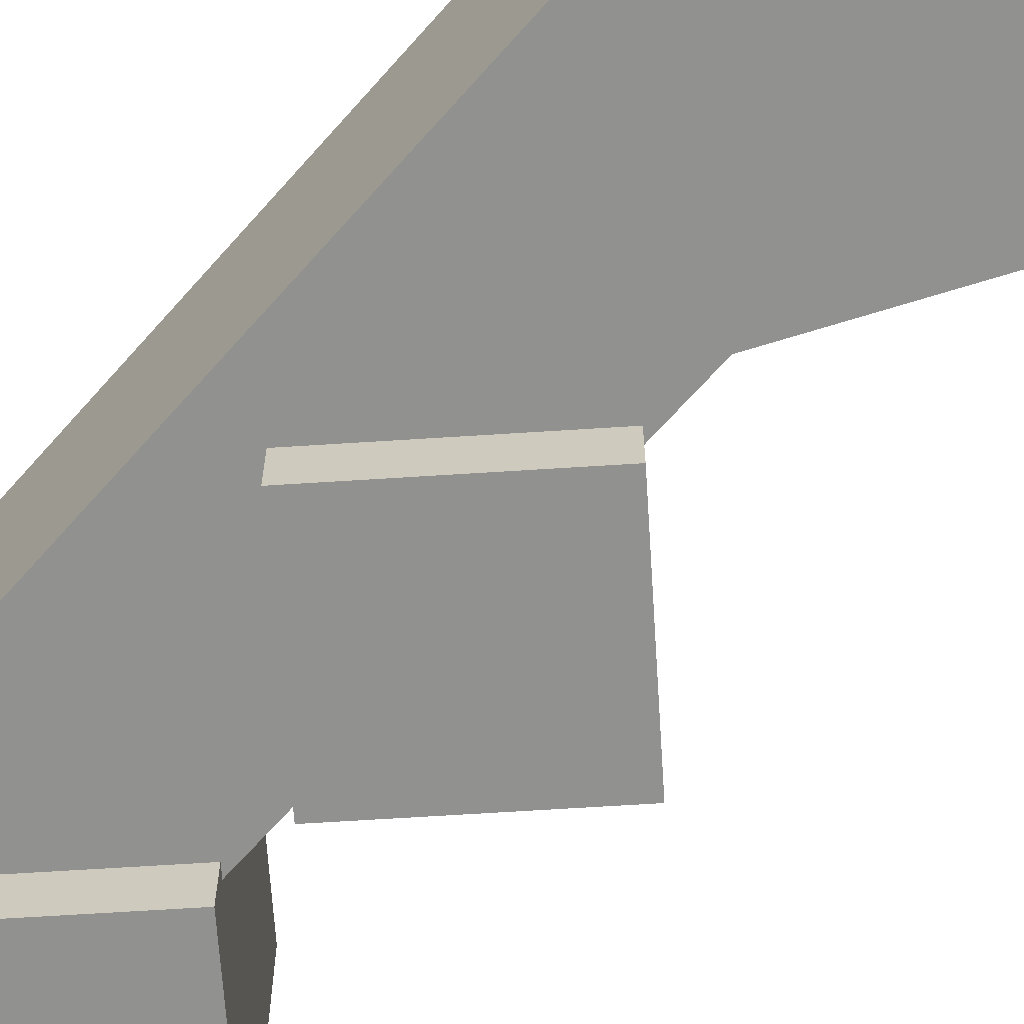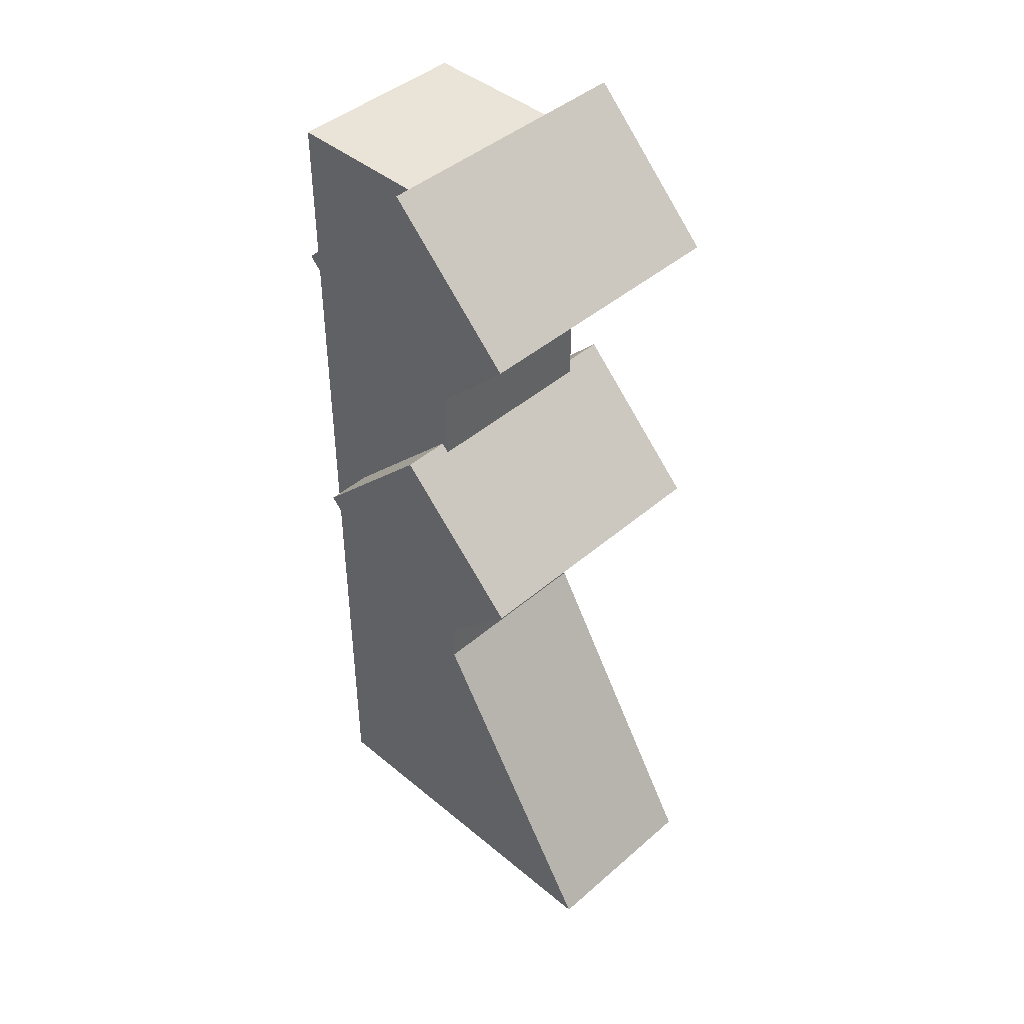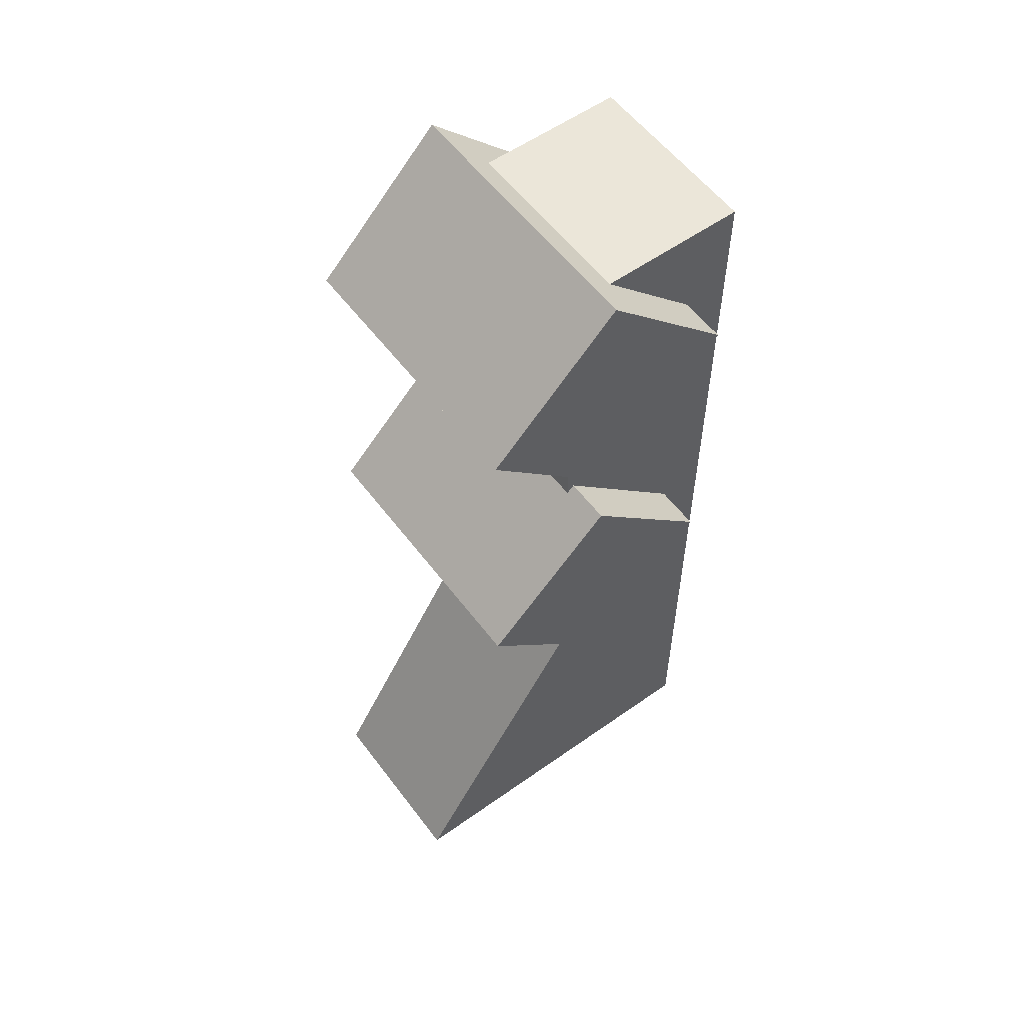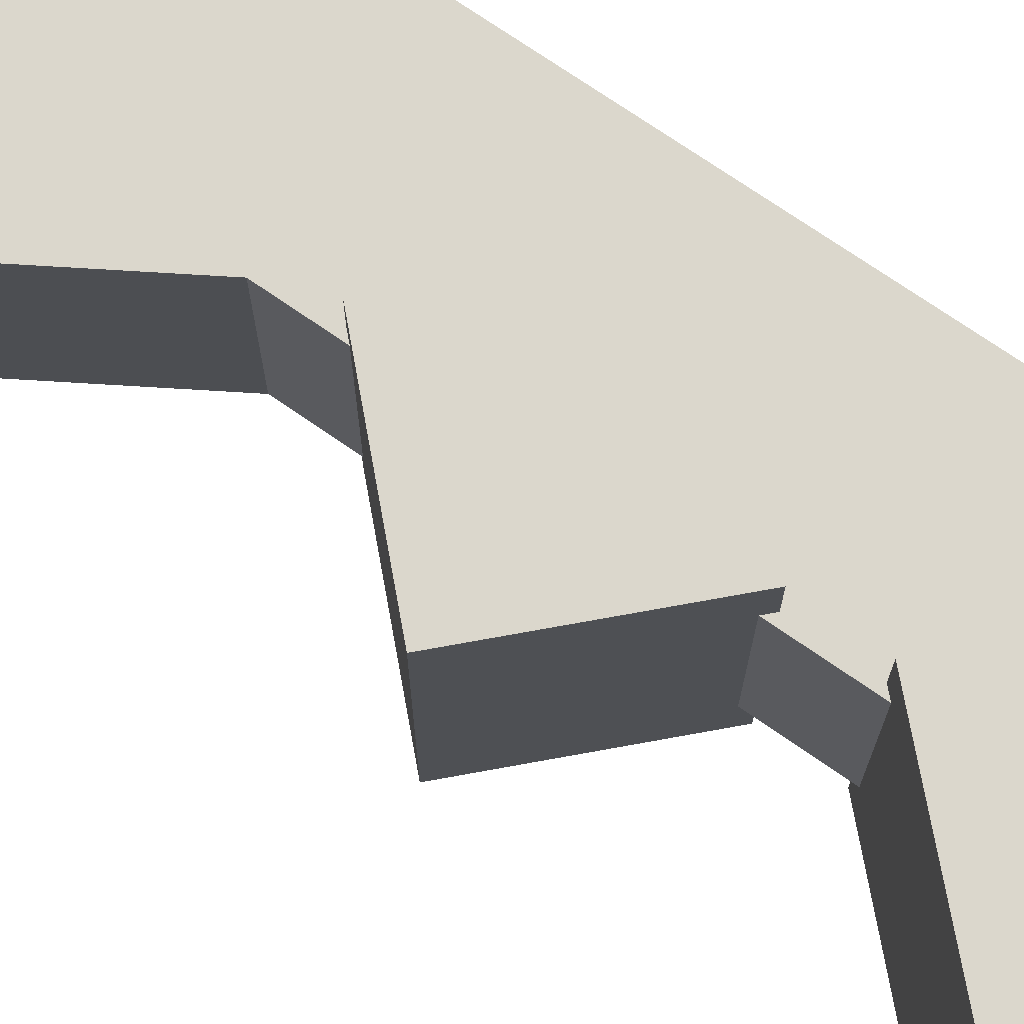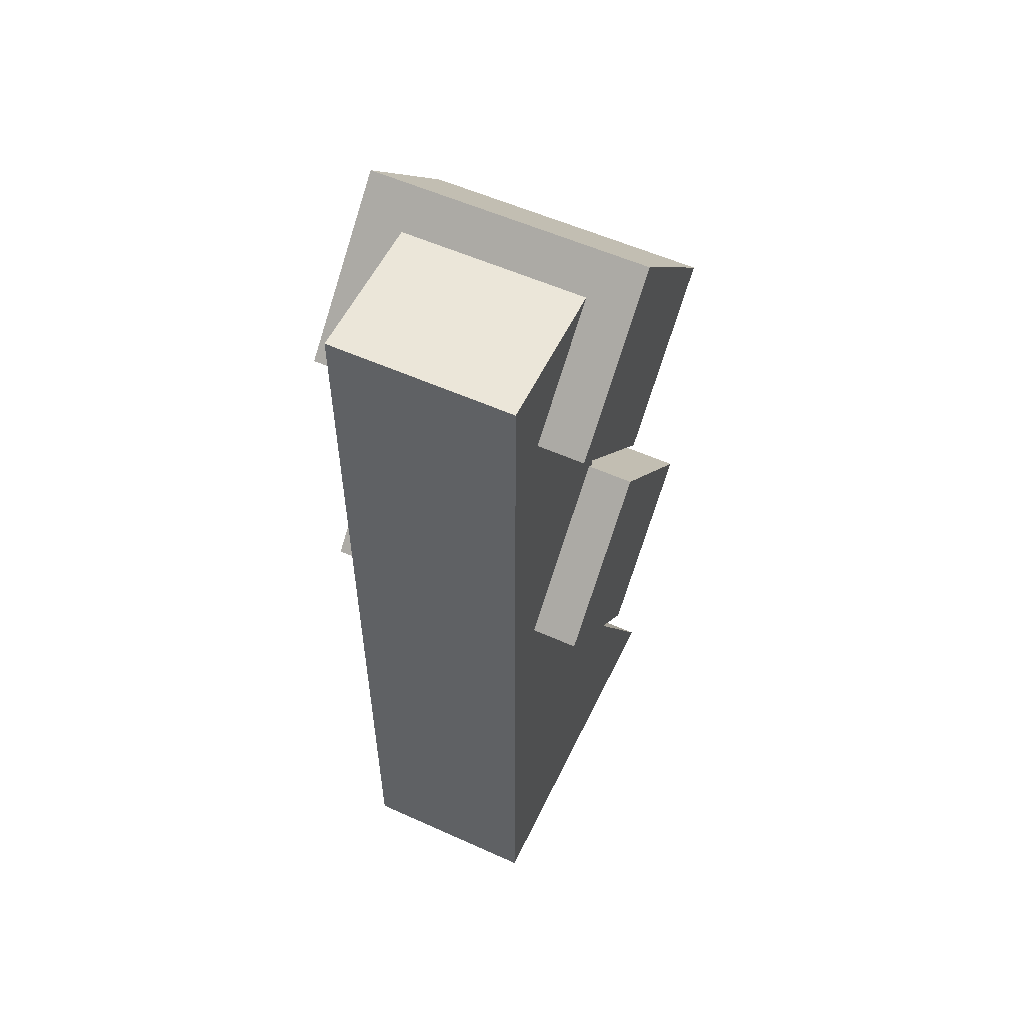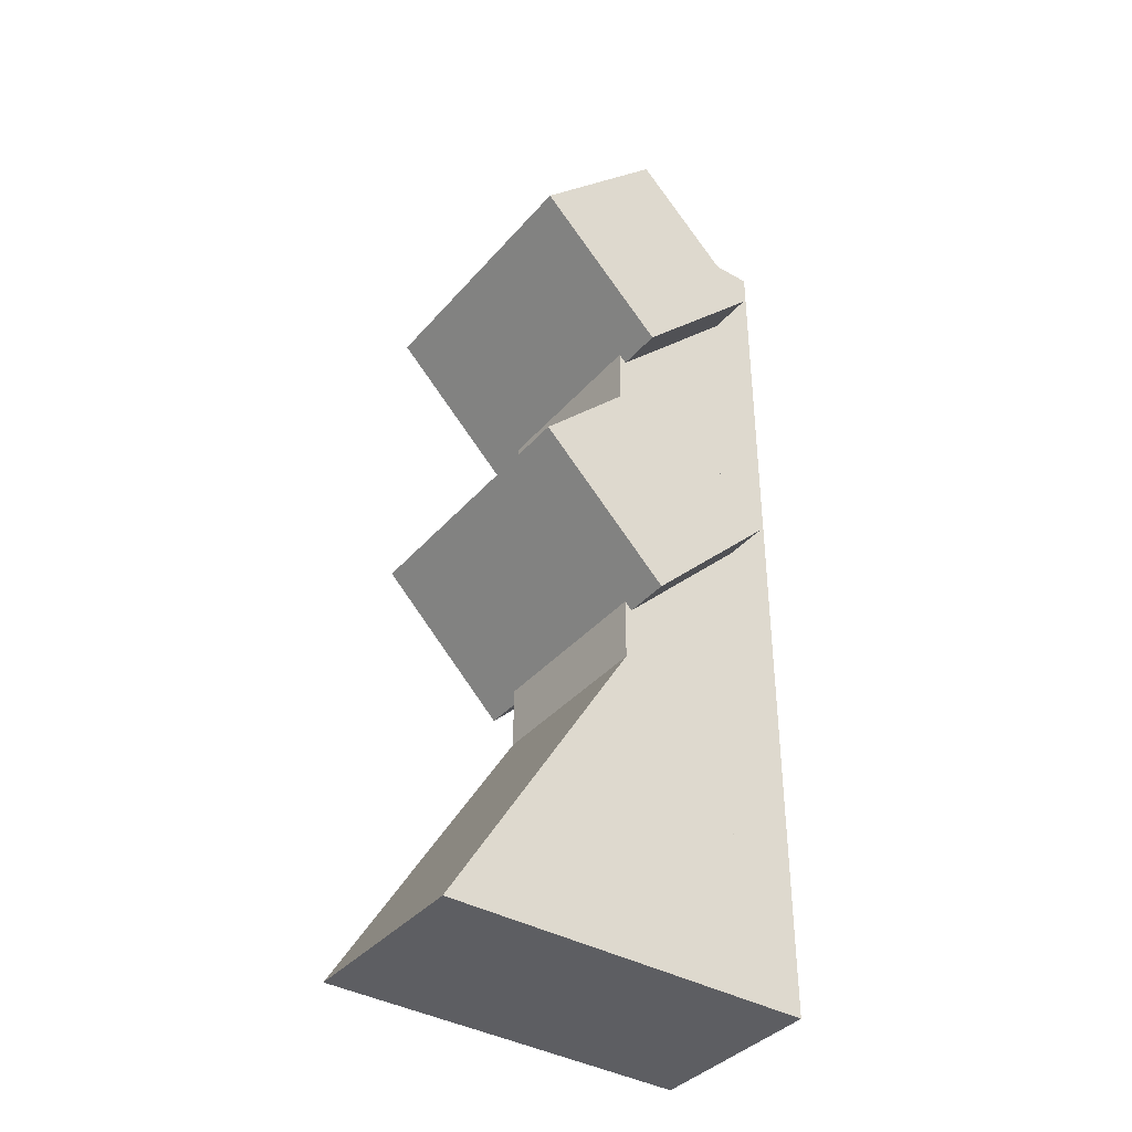
<metadata>
{"format":"obj","ext":"obj","renderer":"f3d","projection":"perspective","resolution":1024,"background":"white","views":[{"elev":-65.9,"azim":-41.3,"up":"+Z"},{"elev":43.4,"azim":44.4,"up":"+Y"},{"elev":56.6,"azim":143.5,"up":"+Y"},{"elev":73.2,"azim":124.7,"up":"+Z"},{"elev":55.4,"azim":-64.6,"up":"+Y"},{"elev":-38.3,"azim":144.1,"up":"+Y"}]}
</metadata>
<code>
o Куб.001_Куб.005
v -1 0 1
v -1 10 1
v -1 0 -1
v -1 10 -1
v 1 0 1
v 1 10 1
v 1 0 -1
v 1 10 -1
v -0.7314 2.383 -1
v 3.051 -0.002701 1
v 0.9793 3.419 1
v 3.051 -0.002701 -1
v 0.9793 3.419 -1
v -0.4942 5.41 -1.5
v -0.4942 5.41 1.5
v 0.92 6.824 -1.5
v 0.92 6.824 1.5
v 0.92 3.996 -1.5
v 0.92 3.996 1.5
v 2.334 5.41 -1.5
v 2.334 5.41 1.5
v -0.4942 8.92 -1.5
v -0.4942 8.92 1.5
v 0.92 10.33 -1.5
v 0.92 10.33 1.5
v 0.92 7.506 -1.5
v 0.92 7.506 1.5
v 2.334 8.92 -1.5
v 2.334 8.92 1.5
f 1 2 4 3
f 3 4 8 7
f 7 8 6 5
f 5 6 2 1
f 3 7 5 1
f 8 4 2 6
f 5 11 9 7
f 7 9 13 12
f 12 13 11 10
f 10 11 5
f 7 12 10 5
f 13 9 11
f 14 15 17 16
f 16 17 21 20
f 20 21 19 18
f 18 19 15 14
f 16 20 18 14
f 21 17 15 19
f 22 23 25 24
f 24 25 29 28
f 28 29 27 26
f 26 27 23 22
f 24 28 26 22
f 29 25 23 27

</code>
